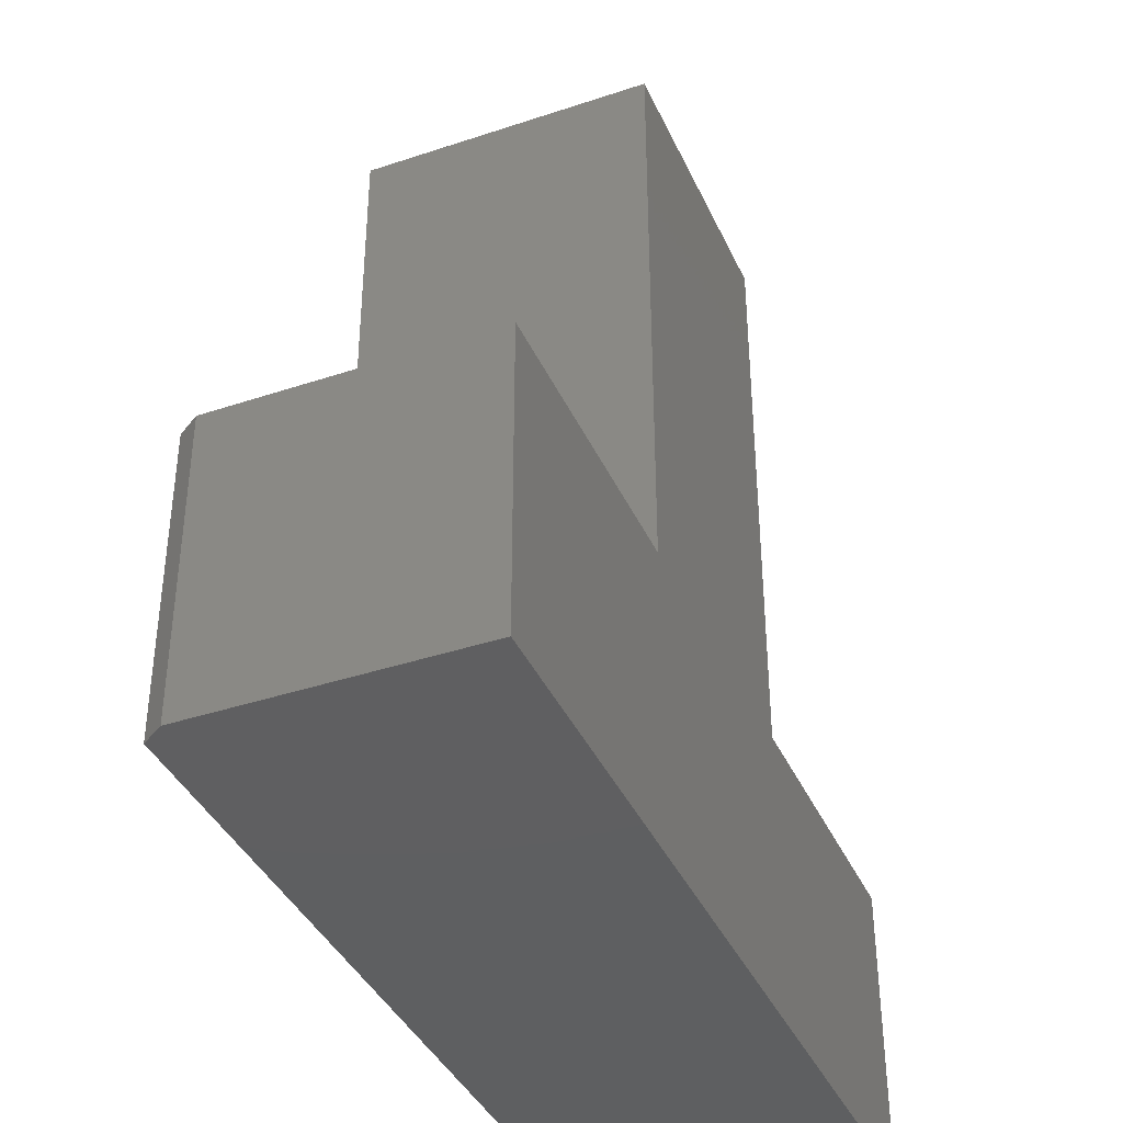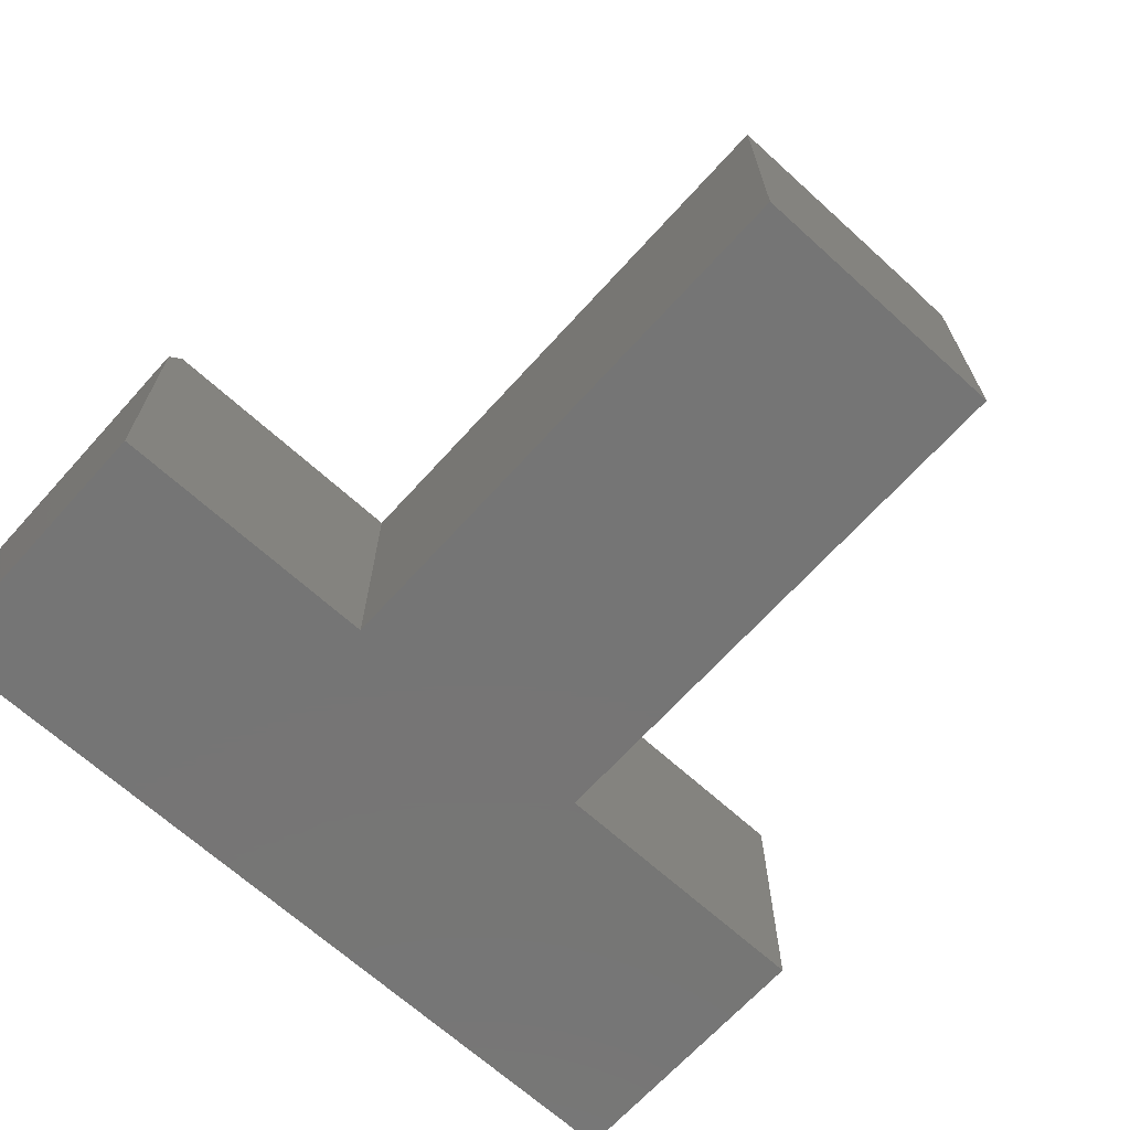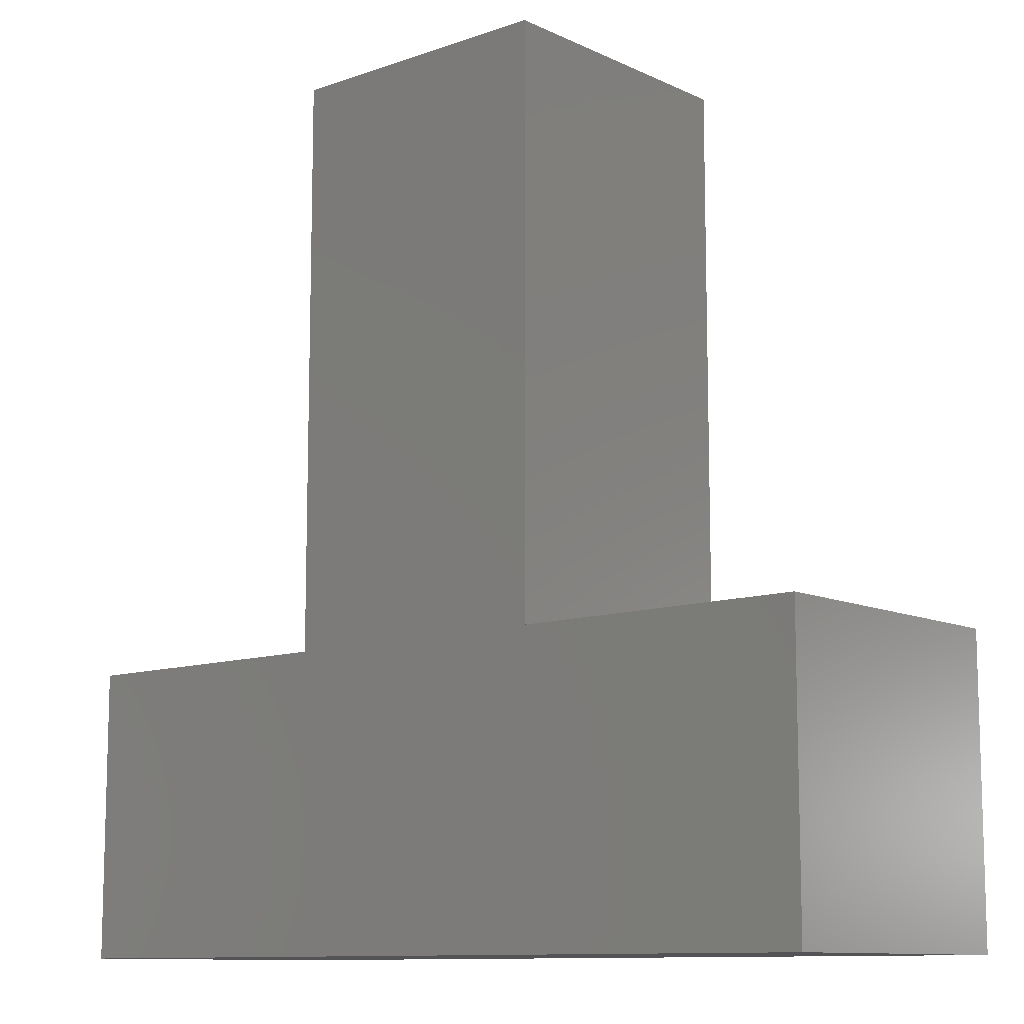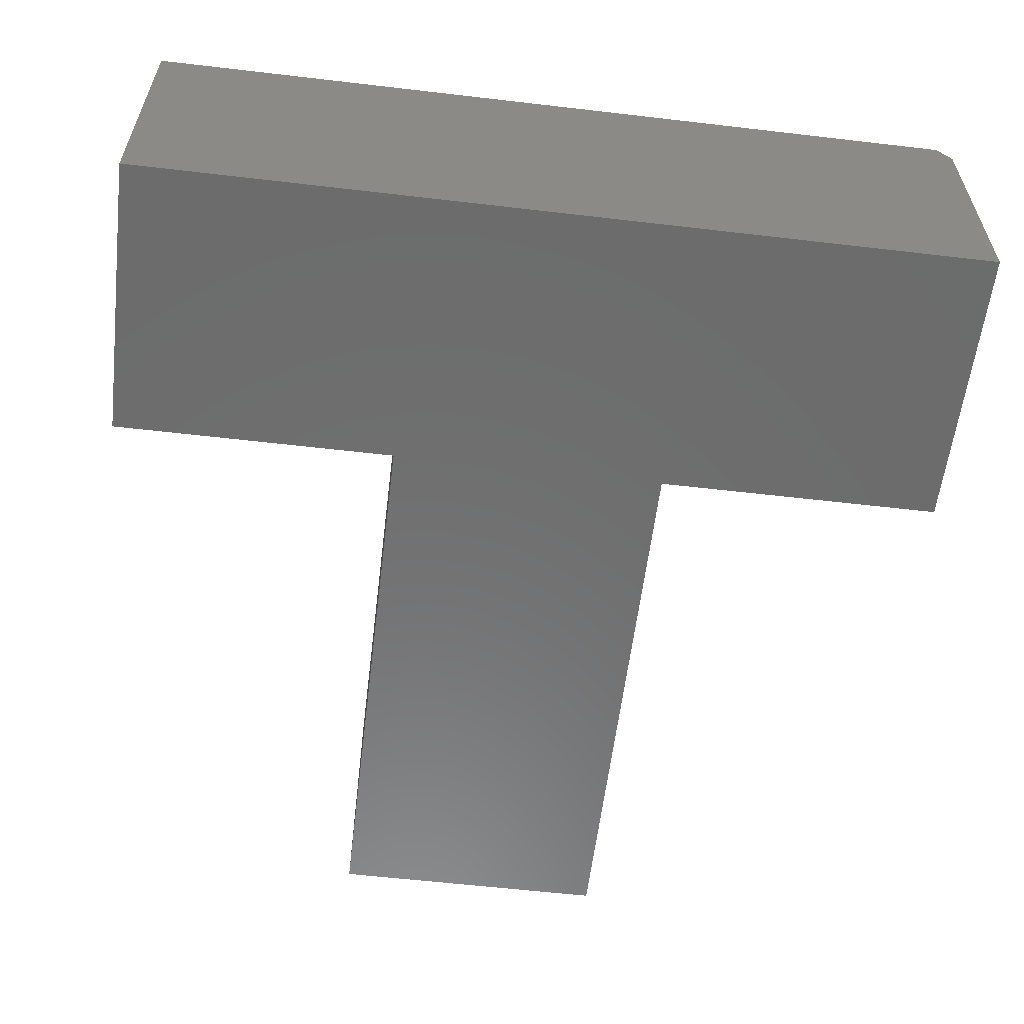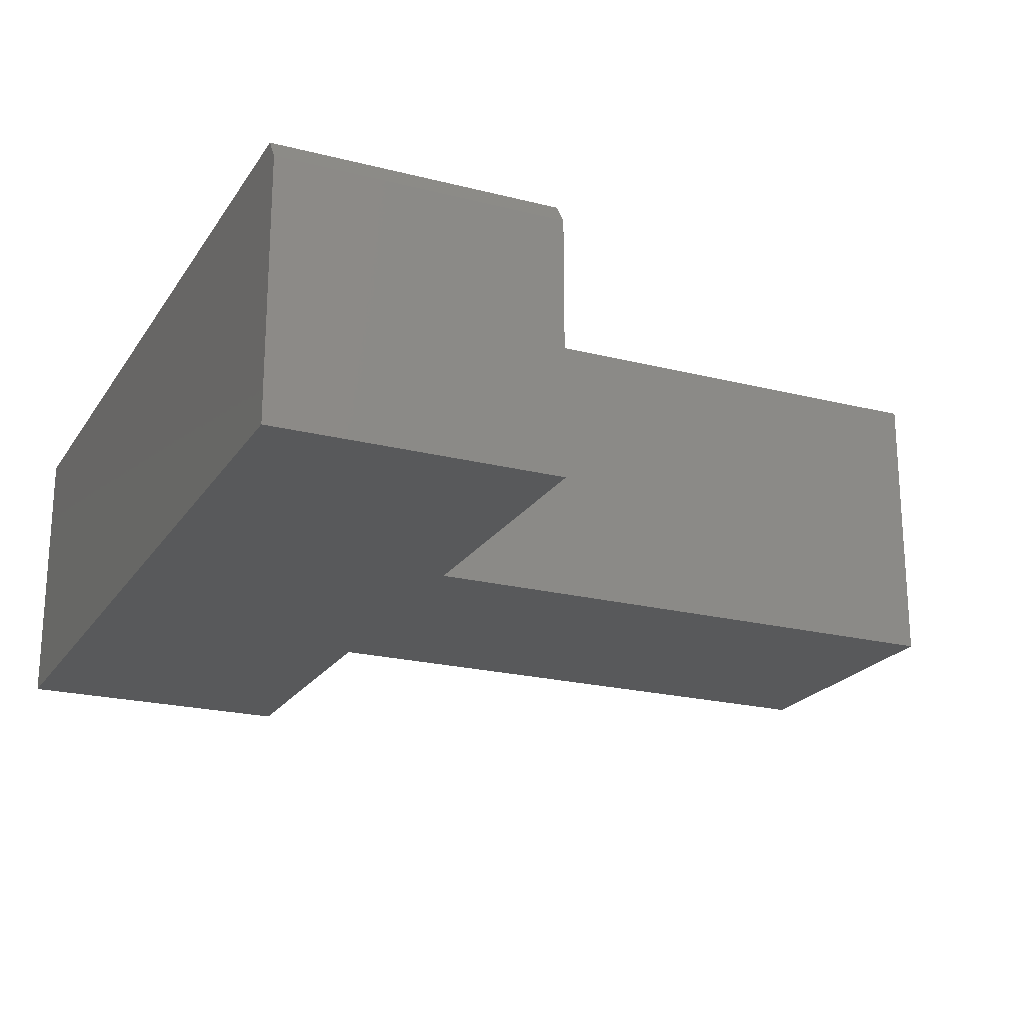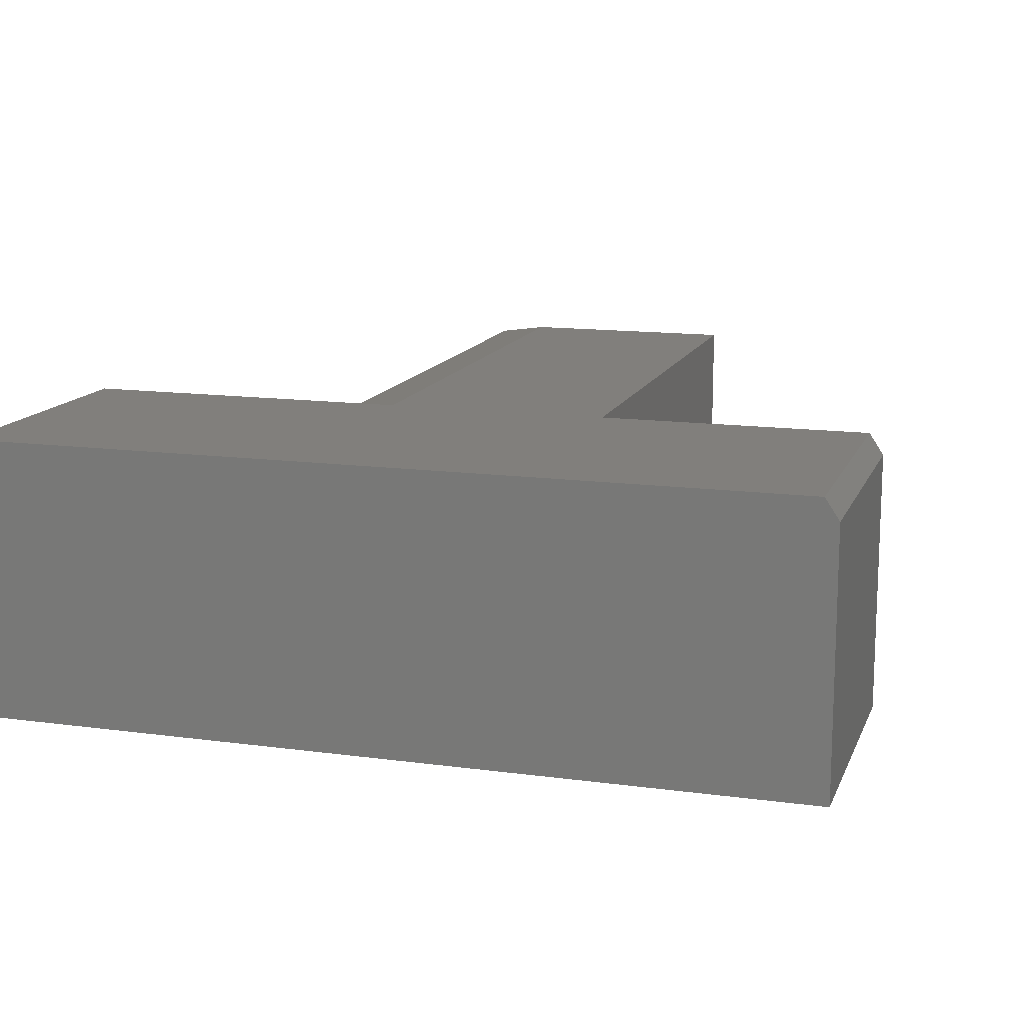
<metadata>
{"format":"stl","ext":"stl","renderer":"f3d","projection":"perspective","resolution":1024,"background":"white","views":[{"elev":-39.0,"azim":-67.3,"up":"+Z"},{"elev":-67.7,"azim":-42.2,"up":"+Y"},{"elev":-10.8,"azim":41.0,"up":"+Z"},{"elev":-58.5,"azim":173.1,"up":"+Y"},{"elev":-21.5,"azim":-114.3,"up":"+Y"},{"elev":13.7,"azim":-163.1,"up":"+Y"}]}
</metadata>
<code>
# stl→obj: 20 verts, 36 faces
v -0.7344 1.735e-18 -0.3125
v -0.7344 1.926e-17 0.003289
v -0.4342 5.259e-17 0.003289
v -0.183 8.005e-17 0.003289
v 0.1875 1.216e-16 0.003289
v 0.1875 1.041e-16 -0.3125
v -0.4342 8.71e-17 0.625
v -0.183 1.15e-16 0.625
v -0.75 -0.3125 0.003289
v -0.75 -0.02344 0.003289
v -0.75 -0.3125 -0.3125
v -0.75 -0.02344 -0.3125
v -0.4342 -0.3125 0.003289
v 0.1875 -0.3125 -0.3125
v 0.1875 -0.3125 0.003289
v -0.4342 -0.3125 0.625
v -0.1283 -0.3125 0.625
v -0.1283 -0.007812 0.625
v -0.1283 -0.3125 0.003289
v -0.1283 -0.007812 0.003289
f 1 2 3
f 1 3 4
f 1 4 5
f 1 5 6
f 3 7 4
f 4 7 8
f 9 10 11
f 11 10 12
f 13 3 9
f 9 3 2
f 9 2 10
f 6 14 1
f 1 14 11
f 1 11 12
f 10 2 12
f 12 2 1
f 14 6 15
f 15 6 5
f 16 17 7
f 7 17 18
f 7 18 8
f 19 20 17
f 17 20 18
f 19 15 20
f 20 15 5
f 20 5 4
f 20 4 18
f 18 4 8
f 11 14 15
f 11 15 19
f 11 19 13
f 11 13 9
f 13 19 16
f 16 19 17
f 16 7 13
f 13 7 3

</code>
